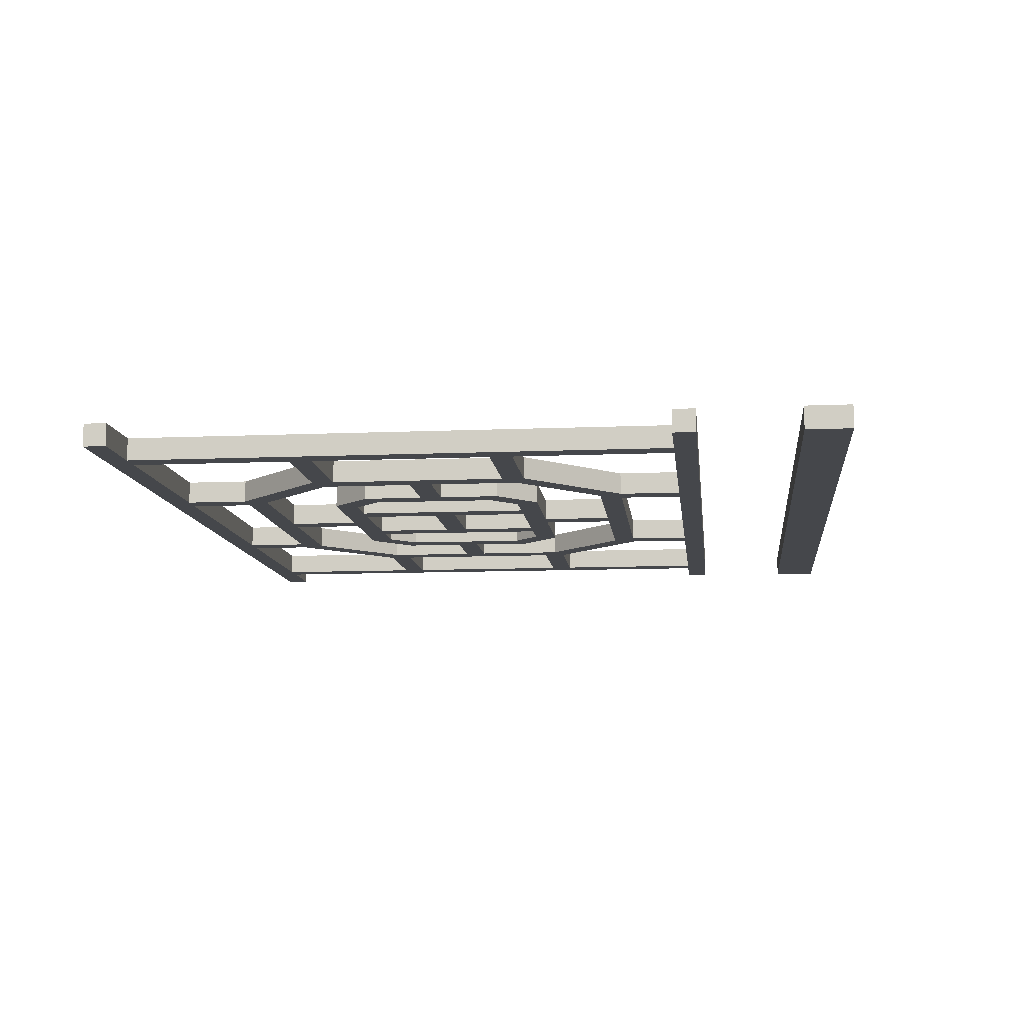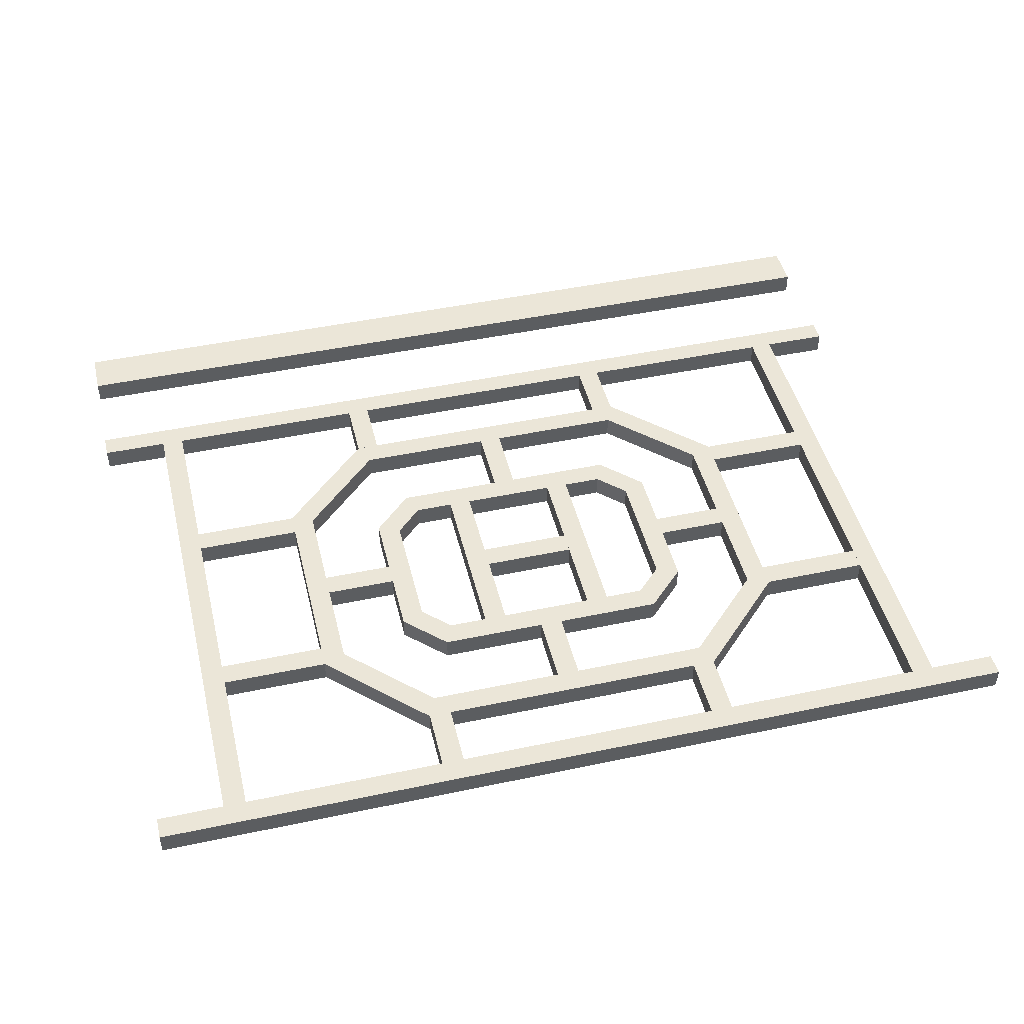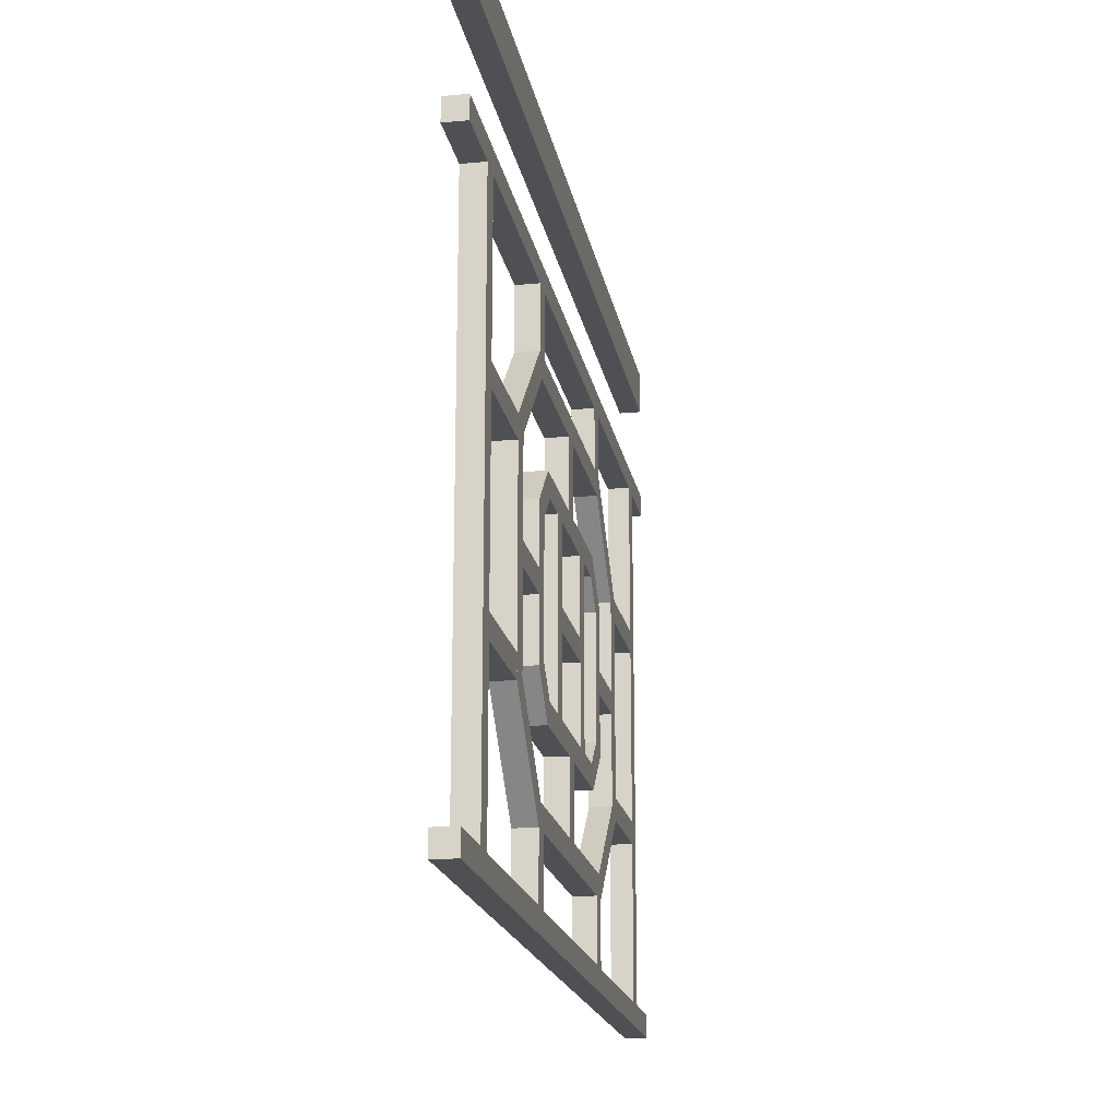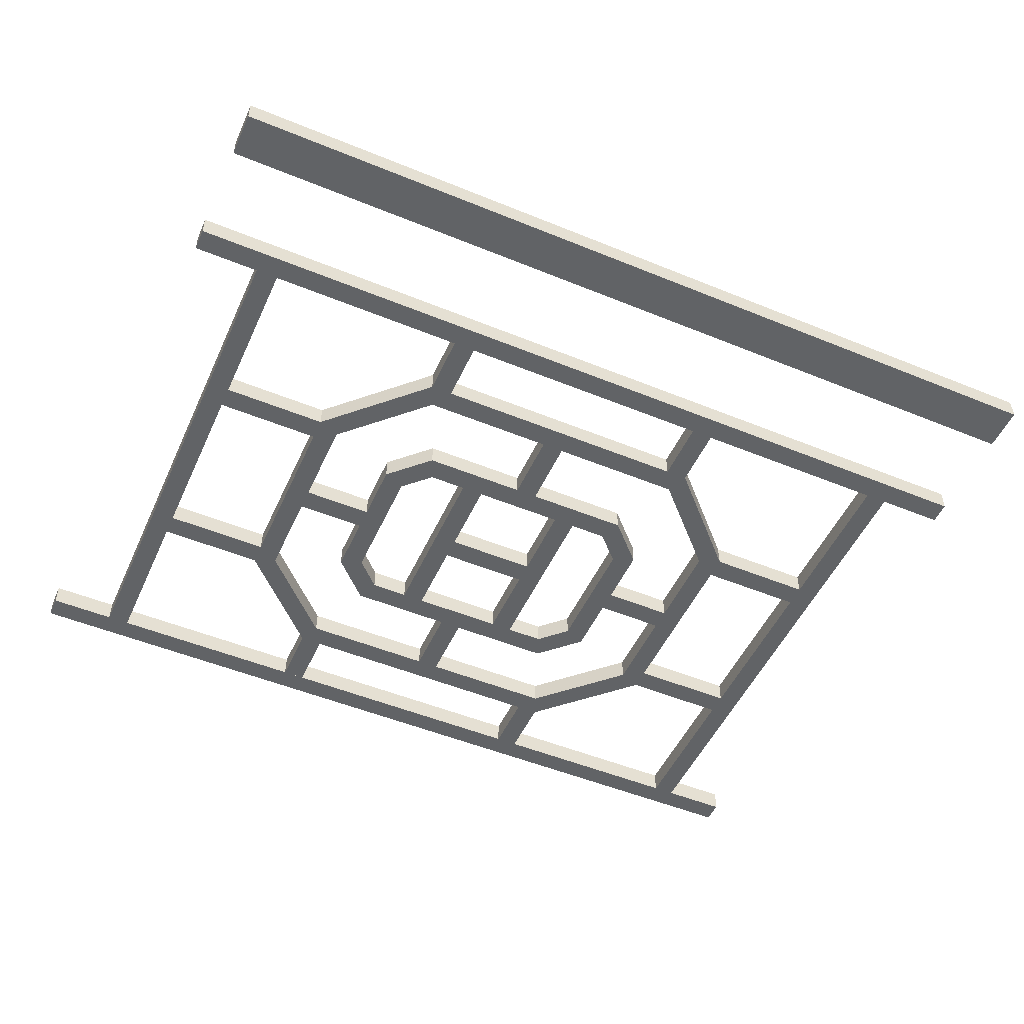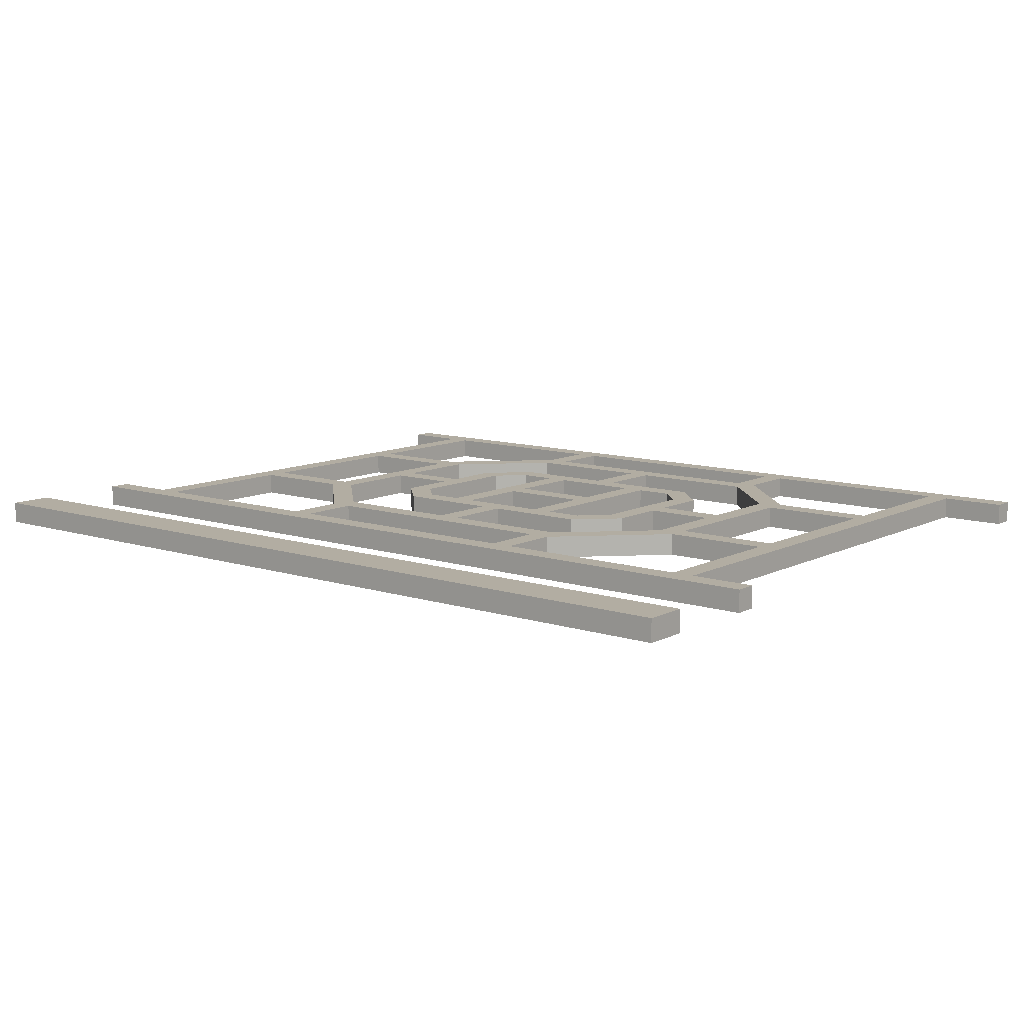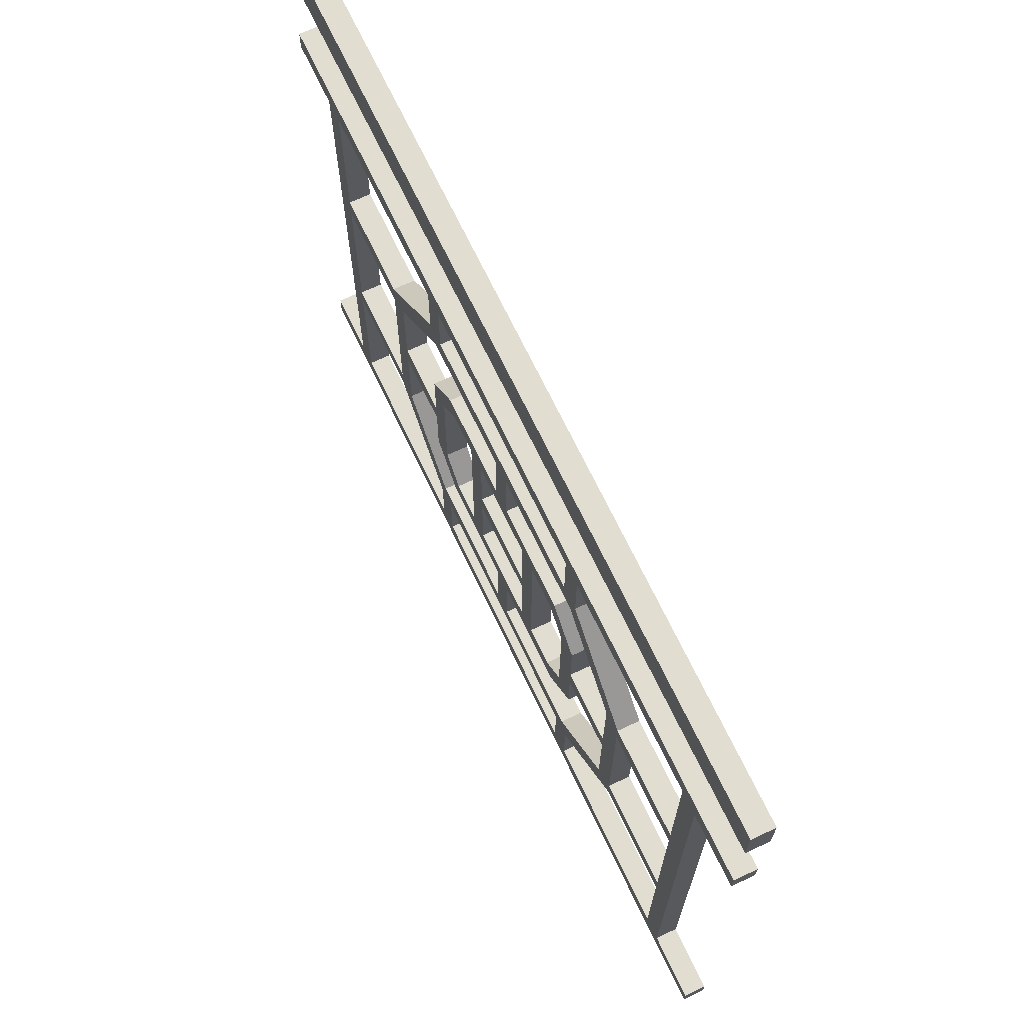
<metadata>
{"format":"obj","ext":"obj","renderer":"f3d","projection":"perspective","resolution":1024,"background":"white","views":[{"elev":-10.4,"azim":96.2,"up":"+Z"},{"elev":46.3,"azim":-13.6,"up":"+Z"},{"elev":-18.6,"azim":100.0,"up":"+Y"},{"elev":-50.8,"azim":155.9,"up":"+Z"},{"elev":10.6,"azim":-141.2,"up":"+Z"},{"elev":68.6,"azim":64.7,"up":"+Y"}]}
</metadata>
<code>
o 238653
v 5.184 12.56 16.21
v 5.184 12.59 16.21
v 4.184 12.59 16.21
v 4.184 12.56 16.21
v 5.184 11.94 16.21
v 5.184 11.96 16.21
v 4.184 11.96 16.21
v 4.184 11.94 16.21
v 4.736 12.25 16.21
v 4.736 12.28 16.21
v 4.632 12.28 16.21
v 4.632 12.25 16.21
v 5.184 12.7 16.21
v 5.184 12.75 16.21
v 4.184 12.75 16.21
v 4.184 12.7 16.21
v 5.184 12.56 16.19
v 4.184 12.56 16.19
v 4.184 12.59 16.19
v 5.184 12.59 16.19
v 5.184 11.94 16.19
v 4.184 11.94 16.19
v 4.184 11.96 16.19
v 5.184 11.96 16.19
v 4.736 12.25 16.19
v 4.632 12.25 16.19
v 4.632 12.28 16.19
v 4.736 12.28 16.19
v 5.184 12.7 16.19
v 4.184 12.7 16.19
v 4.184 12.75 16.19
v 5.184 12.75 16.19
v 4.283 12.56 16.21
v 4.258 12.56 16.21
v 4.258 11.96 16.21
v 4.283 11.96 16.21
v 5.084 12.56 16.21
v 5.084 11.96 16.21
v 5.109 11.96 16.21
v 5.109 12.56 16.21
v 4.283 12.56 16.19
v 4.283 11.96 16.19
v 4.258 11.96 16.19
v 4.258 12.56 16.19
v 5.084 12.56 16.19
v 5.109 12.56 16.19
v 5.109 11.96 16.19
v 5.084 11.96 16.19
v 4.671 12.14 16.21
v 4.671 12.06 16.21
v 4.696 12.06 16.21
v 4.696 12.14 16.21
v 4.671 12.39 16.21
v 4.696 12.39 16.21
v 4.696 12.47 16.21
v 4.671 12.47 16.21
v 4.51 12.49 16.21
v 4.535 12.49 16.21
v 4.535 12.56 16.21
v 4.51 12.56 16.21
v 4.857 12.49 16.21
v 4.857 12.56 16.21
v 4.832 12.56 16.21
v 4.832 12.49 16.21
v 4.857 12.04 16.21
v 4.832 12.04 16.21
v 4.832 11.96 16.21
v 4.857 11.96 16.21
v 4.51 12.04 16.21
v 4.51 11.96 16.21
v 4.535 11.96 16.21
v 4.535 12.04 16.21
v 5.084 12.39 16.21
v 4.964 12.39 16.21
v 4.964 12.36 16.21
v 5.084 12.36 16.21
v 5.084 12.14 16.21
v 5.084 12.17 16.21
v 4.964 12.17 16.21
v 4.964 12.14 16.21
v 4.283 12.14 16.21
v 4.404 12.14 16.21
v 4.404 12.17 16.21
v 4.283 12.17 16.21
v 4.283 12.39 16.21
v 4.283 12.36 16.21
v 4.404 12.36 16.21
v 4.404 12.39 16.21
v 4.939 12.28 16.21
v 4.859 12.28 16.21
v 4.859 12.25 16.21
v 4.939 12.25 16.21
v 4.429 12.28 16.21
v 4.429 12.25 16.21
v 4.509 12.25 16.21
v 4.509 12.28 16.21
v 4.607 12.16 16.21
v 4.632 12.16 16.21
v 4.632 12.37 16.21
v 4.607 12.37 16.21
v 4.761 12.16 16.21
v 4.761 12.37 16.21
v 4.736 12.37 16.21
v 4.736 12.16 16.21
v 4.671 12.14 16.19
v 4.696 12.14 16.19
v 4.696 12.06 16.19
v 4.671 12.06 16.19
v 4.671 12.39 16.19
v 4.671 12.47 16.19
v 4.696 12.47 16.19
v 4.696 12.39 16.19
v 4.51 12.49 16.19
v 4.51 12.56 16.19
v 4.535 12.56 16.19
v 4.535 12.49 16.19
v 4.857 12.49 16.19
v 4.832 12.49 16.19
v 4.832 12.56 16.19
v 4.857 12.56 16.19
v 4.857 12.04 16.19
v 4.857 11.96 16.19
v 4.832 11.96 16.19
v 4.832 12.04 16.19
v 4.51 12.04 16.19
v 4.535 12.04 16.19
v 4.535 11.96 16.19
v 4.51 11.96 16.19
v 5.084 12.39 16.19
v 5.084 12.36 16.19
v 4.964 12.36 16.19
v 4.964 12.39 16.19
v 5.084 12.14 16.19
v 4.964 12.14 16.19
v 4.964 12.17 16.19
v 5.084 12.17 16.19
v 4.283 12.14 16.19
v 4.283 12.17 16.19
v 4.404 12.17 16.19
v 4.404 12.14 16.19
v 4.283 12.39 16.19
v 4.404 12.39 16.19
v 4.404 12.36 16.19
v 4.283 12.36 16.19
v 4.939 12.28 16.19
v 4.939 12.25 16.19
v 4.859 12.25 16.19
v 4.859 12.28 16.19
v 4.429 12.28 16.19
v 4.509 12.28 16.19
v 4.509 12.25 16.19
v 4.429 12.25 16.19
v 4.607 12.16 16.19
v 4.607 12.37 16.19
v 4.632 12.37 16.19
v 4.632 12.16 16.19
v 4.761 12.16 16.19
v 4.736 12.16 16.19
v 4.736 12.37 16.19
v 4.761 12.37 16.19
v 4.814 12.14 16.21
v 4.859 12.18 16.21
v 4.859 12.35 16.21
v 4.814 12.39 16.21
v 4.553 12.39 16.21
v 4.509 12.35 16.21
v 4.509 12.18 16.21
v 4.553 12.14 16.21
v 4.804 12.16 16.21
v 4.564 12.16 16.21
v 4.534 12.2 16.21
v 4.534 12.34 16.21
v 4.564 12.37 16.21
v 4.804 12.37 16.21
v 4.834 12.34 16.21
v 4.834 12.2 16.21
v 4.847 12.06 16.21
v 4.52 12.06 16.21
v 4.429 12.15 16.21
v 4.429 12.38 16.21
v 4.52 12.47 16.21
v 4.847 12.47 16.21
v 4.939 12.38 16.21
v 4.939 12.15 16.21
v 4.814 12.14 16.19
v 4.553 12.14 16.19
v 4.509 12.18 16.19
v 4.509 12.35 16.19
v 4.553 12.39 16.19
v 4.814 12.39 16.19
v 4.859 12.35 16.19
v 4.859 12.18 16.19
v 4.804 12.16 16.19
v 4.834 12.2 16.19
v 4.834 12.34 16.19
v 4.804 12.37 16.19
v 4.564 12.37 16.19
v 4.534 12.34 16.19
v 4.534 12.2 16.19
v 4.564 12.16 16.19
v 4.847 12.06 16.19
v 4.939 12.15 16.19
v 4.939 12.38 16.19
v 4.847 12.47 16.19
v 4.52 12.47 16.19
v 4.429 12.38 16.19
v 4.429 12.15 16.19
v 4.52 12.06 16.19
f 4 1 2
f 2 3 4
f 8 5 6
f 6 7 8
f 12 9 10
f 10 11 12
f 16 13 14
f 14 15 16
f 19 20 17
f 17 18 19
f 23 24 21
f 21 22 23
f 27 28 25
f 25 26 27
f 31 32 29
f 29 30 31
f 2 1 17
f 17 20 2
f 3 2 20
f 20 19 3
f 4 3 19
f 19 18 4
f 1 4 18
f 18 17 1
f 6 5 21
f 21 24 6
f 7 6 24
f 24 23 7
f 8 7 23
f 23 22 8
f 5 8 22
f 22 21 5
f 10 9 25
f 25 28 10
f 11 10 28
f 28 27 11
f 12 11 27
f 27 26 12
f 9 12 26
f 26 25 9
f 14 13 29
f 29 32 14
f 15 14 32
f 32 31 15
f 16 15 31
f 31 30 16
f 13 16 30
f 30 29 13
f 36 33 34
f 34 35 36
f 39 40 37
f 37 38 39
f 43 44 41
f 41 42 43
f 48 45 46
f 46 47 48
f 34 33 41
f 41 44 34
f 35 34 44
f 44 43 35
f 36 35 43
f 43 42 36
f 33 36 42
f 42 41 33
f 38 37 45
f 45 48 38
f 39 38 48
f 48 47 39
f 40 39 47
f 47 46 40
f 37 40 46
f 46 45 37
f 52 49 50
f 50 51 52
f 55 56 54
f 53 54 56
f 59 60 57
f 57 58 59
f 62 63 64
f 64 61 62
f 65 66 67
f 67 68 65
f 72 69 70
f 70 71 72
f 73 74 75
f 75 76 73
f 78 79 80
f 80 77 78
f 83 84 81
f 81 82 83
f 88 85 86
f 86 87 88
f 89 90 91
f 91 92 89
f 96 93 94
f 94 95 96
f 99 100 98
f 97 98 100
f 102 103 104
f 104 101 102
f 107 108 105
f 105 106 107
f 112 109 111
f 110 111 109
f 116 113 114
f 114 115 116
f 117 118 119
f 119 120 117
f 122 123 121
f 124 121 123
f 127 128 126
f 125 126 128
f 130 131 132
f 132 129 130
f 133 134 135
f 135 136 133
f 140 137 138
f 138 139 140
f 143 144 141
f 141 142 143
f 146 147 148
f 148 145 146
f 151 152 149
f 149 150 151
f 156 153 154
f 154 155 156
f 157 158 160
f 159 160 158
f 50 49 105
f 105 108 50
f 51 50 108
f 108 107 51
f 52 51 107
f 107 106 52
f 49 52 106
f 106 105 49
f 54 53 109
f 109 112 54
f 55 54 111
f 112 111 54
f 56 55 111
f 111 110 56
f 53 56 109
f 110 109 56
f 58 57 113
f 113 116 58
f 59 58 116
f 116 115 59
f 60 59 115
f 115 114 60
f 57 60 114
f 114 113 57
f 62 61 117
f 117 120 62
f 63 62 119
f 120 119 62
f 64 63 119
f 119 118 64
f 61 64 117
f 118 117 64
f 66 65 121
f 121 124 66
f 67 66 124
f 124 123 67
f 68 67 123
f 123 122 68
f 65 68 122
f 122 121 65
f 70 69 125
f 125 128 70
f 71 70 128
f 128 127 71
f 72 71 127
f 127 126 72
f 69 72 126
f 126 125 69
f 74 73 129
f 129 132 74
f 75 74 132
f 132 131 75
f 76 75 131
f 131 130 76
f 73 76 130
f 130 129 73
f 78 77 133
f 133 136 78
f 79 78 136
f 136 135 79
f 80 79 135
f 135 134 80
f 77 80 134
f 134 133 77
f 82 81 137
f 137 140 82
f 83 82 140
f 140 139 83
f 84 83 139
f 139 138 84
f 81 84 138
f 138 137 81
f 86 85 141
f 141 144 86
f 87 86 144
f 144 143 87
f 88 87 143
f 143 142 88
f 85 88 142
f 142 141 85
f 90 89 145
f 145 148 90
f 91 90 148
f 148 147 91
f 92 91 147
f 147 146 92
f 89 92 146
f 146 145 89
f 94 93 149
f 149 152 94
f 95 94 152
f 152 151 95
f 96 95 151
f 151 150 96
f 93 96 150
f 150 149 93
f 98 97 153
f 153 156 98
f 99 98 155
f 156 155 98
f 100 99 155
f 155 154 100
f 97 100 153
f 154 153 100
f 102 101 160
f 157 160 101
f 103 102 160
f 160 159 103
f 104 103 158
f 159 158 103
f 101 104 158
f 158 157 101
f 163 175 176
f 175 163 164
f 164 174 175
f 174 164 173
f 162 176 161
f 176 162 163
f 161 169 170
f 169 161 176
f 173 165 172
f 165 173 164
f 172 166 171
f 166 172 165
f 170 168 161
f 168 170 171
f 171 167 168
f 167 171 166
f 74 183 184
f 183 74 61
f 61 182 183
f 182 61 181
f 80 184 65
f 184 80 74
f 65 177 178
f 177 65 184
f 181 57 180
f 57 181 61
f 180 88 179
f 88 180 57
f 178 69 65
f 69 178 179
f 179 82 69
f 82 179 88
f 188 198 199
f 198 188 189
f 189 197 198
f 197 189 196
f 187 199 186
f 199 187 188
f 186 200 193
f 200 186 199
f 196 190 195
f 190 196 189
f 195 191 194
f 191 195 190
f 193 185 186
f 185 193 194
f 194 192 185
f 192 194 191
f 142 206 207
f 206 142 113
f 113 205 206
f 205 113 204
f 140 207 125
f 207 140 142
f 125 208 201
f 208 125 207
f 204 117 203
f 117 204 113
f 203 132 202
f 132 203 117
f 201 121 125
f 121 201 202
f 202 134 121
f 134 202 132
f 170 169 200
f 193 200 169
f 171 170 199
f 200 199 170
f 172 171 199
f 199 198 172
f 173 172 198
f 198 197 173
f 174 173 197
f 197 196 174
f 175 174 196
f 196 195 175
f 176 175 195
f 195 194 176
f 169 176 193
f 194 193 176
f 162 161 185
f 185 192 162
f 163 162 192
f 192 191 163
f 164 163 191
f 191 190 164
f 165 164 189
f 190 189 164
f 166 165 189
f 189 188 166
f 167 166 188
f 188 187 167
f 168 167 187
f 187 186 168
f 161 168 186
f 186 185 161
f 178 177 201
f 201 208 178
f 179 178 208
f 208 207 179
f 180 179 207
f 207 206 180
f 181 180 206
f 206 205 181
f 182 181 205
f 205 204 182
f 183 182 204
f 204 203 183
f 184 183 203
f 203 202 184
f 177 184 202
f 202 201 177
f 80 65 121
f 121 134 80
f 74 80 132
f 134 132 80
f 61 74 132
f 132 117 61
f 57 61 117
f 117 113 57
f 88 57 113
f 113 142 88
f 82 88 142
f 142 140 82
f 69 82 140
f 140 125 69
f 65 69 125
f 125 121 65

</code>
